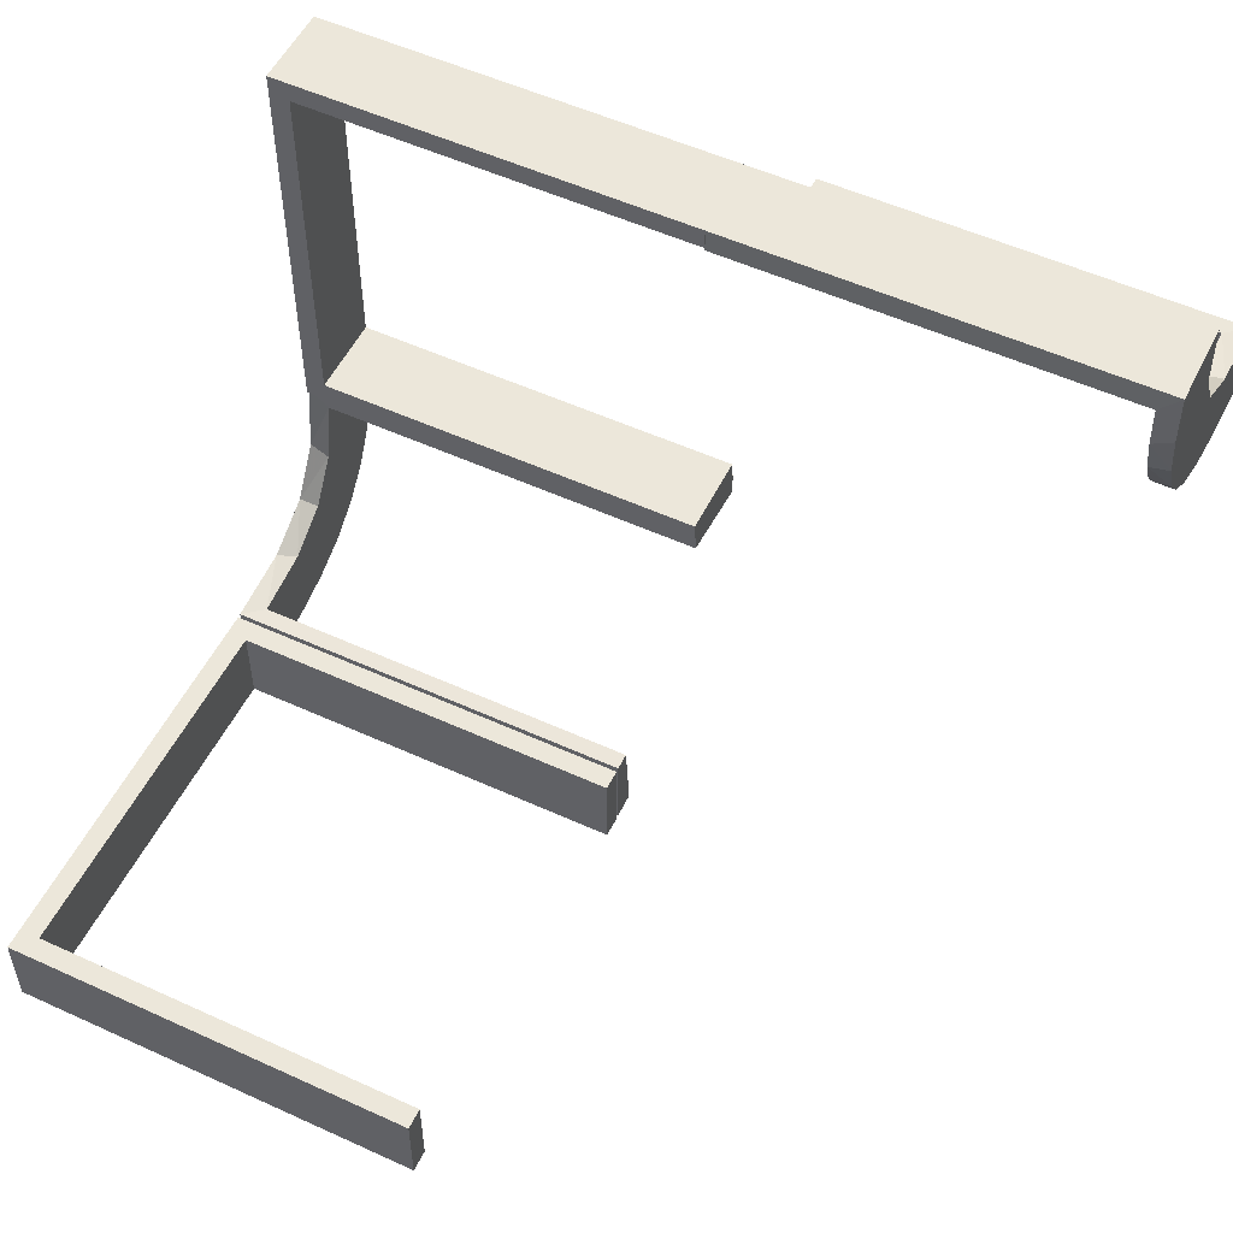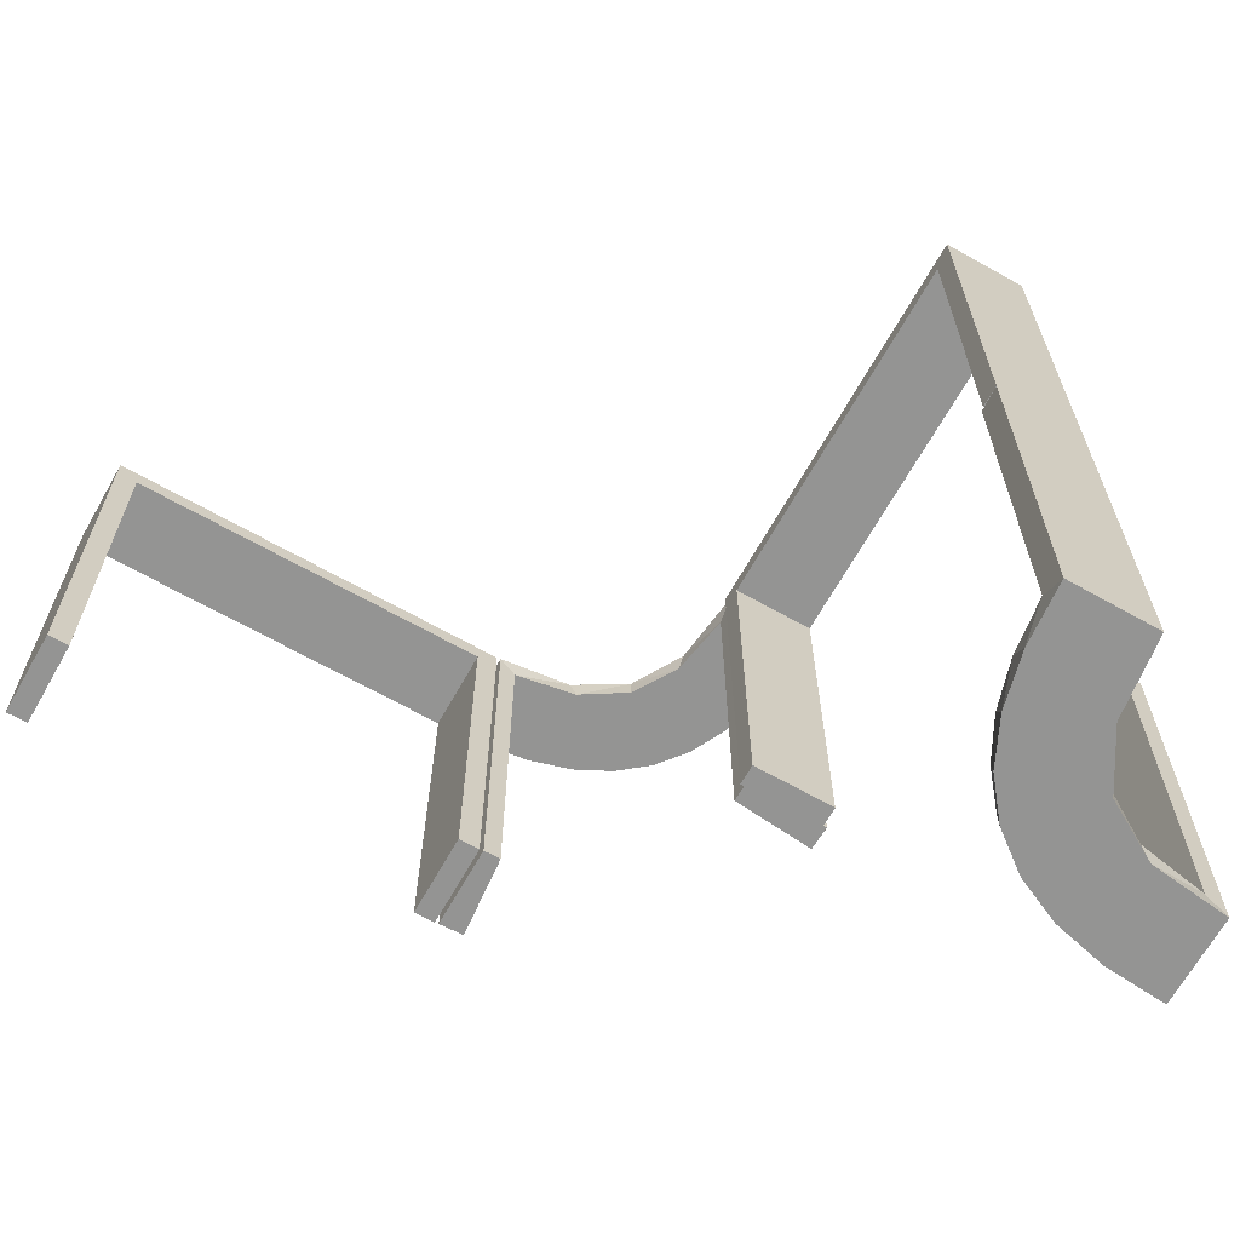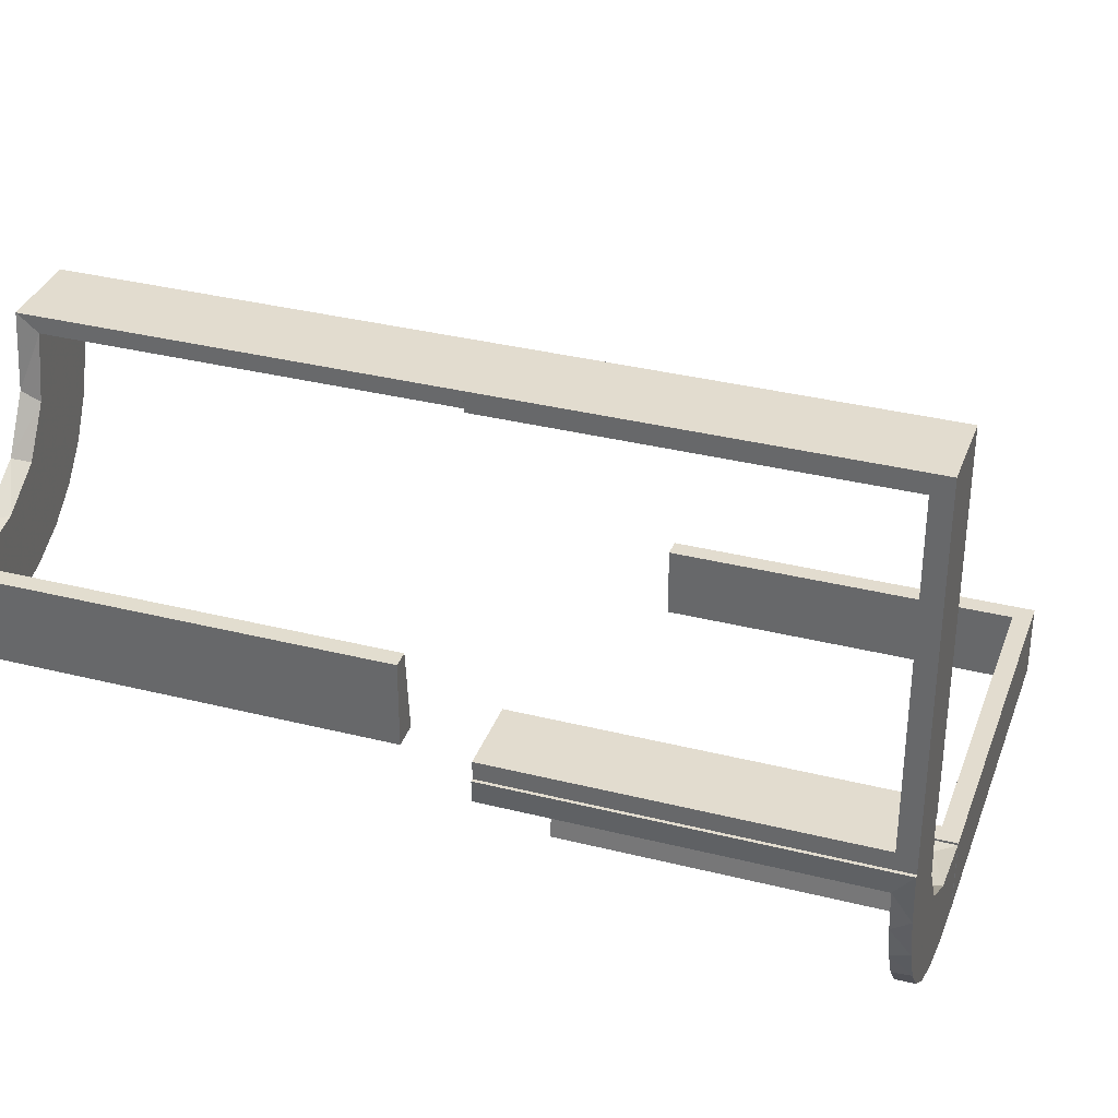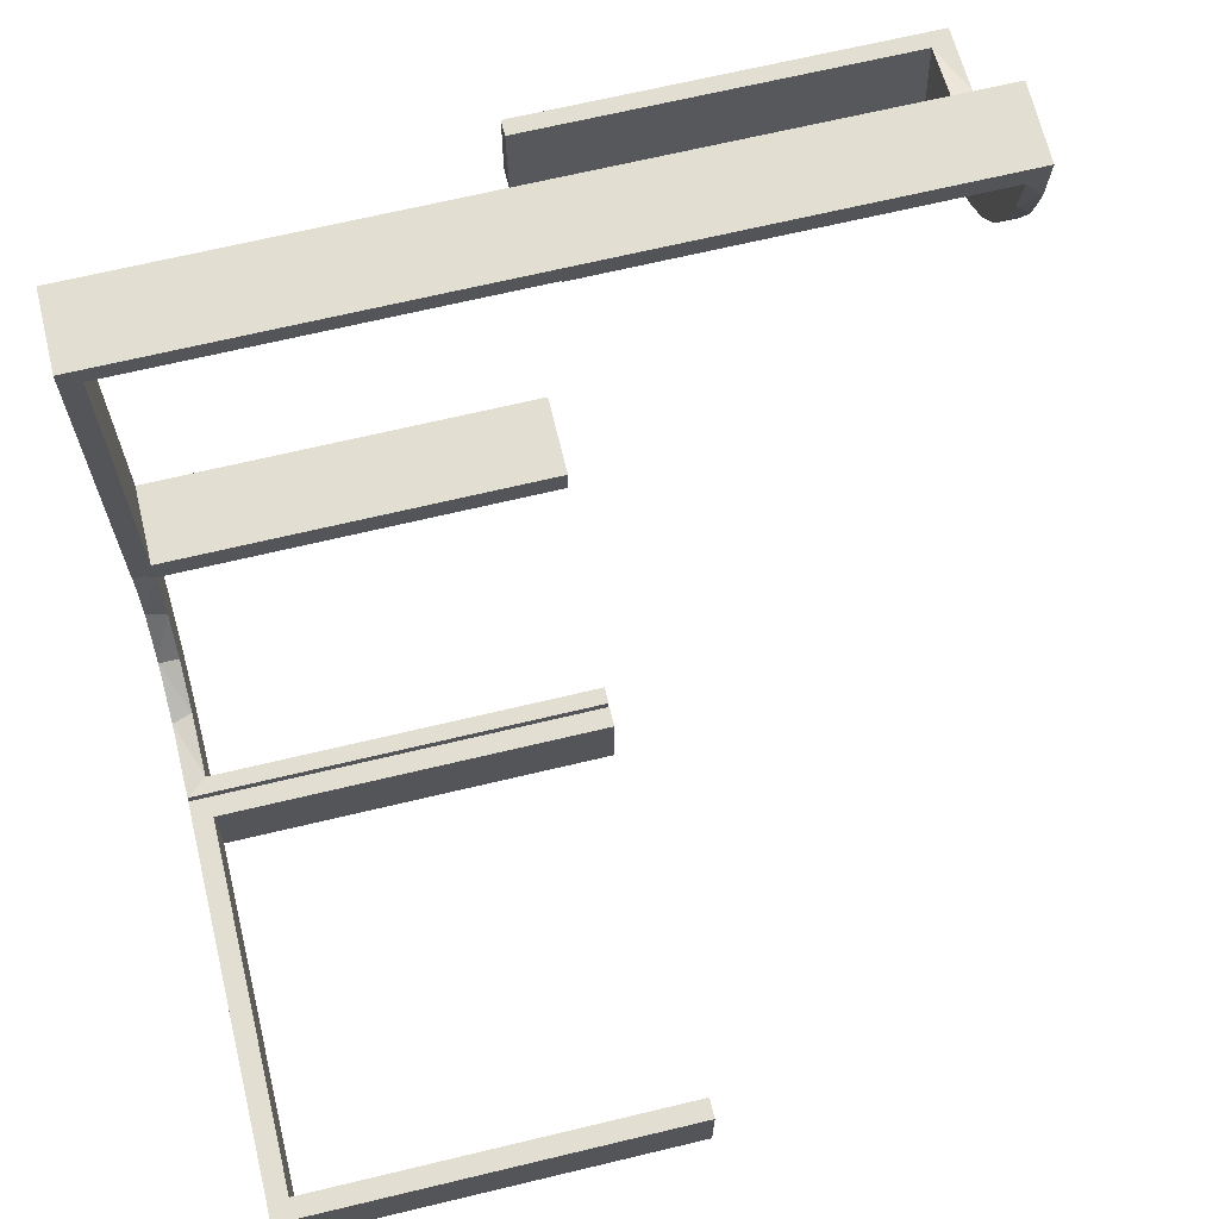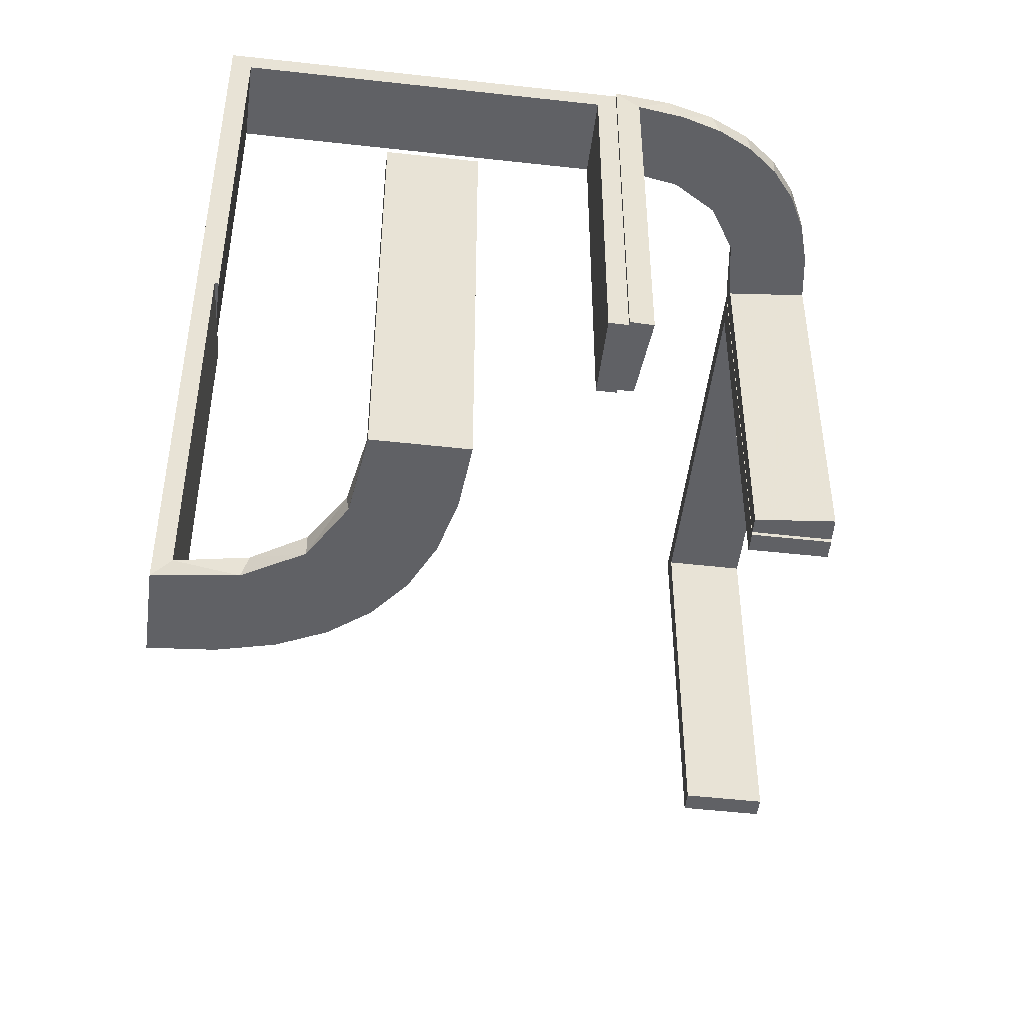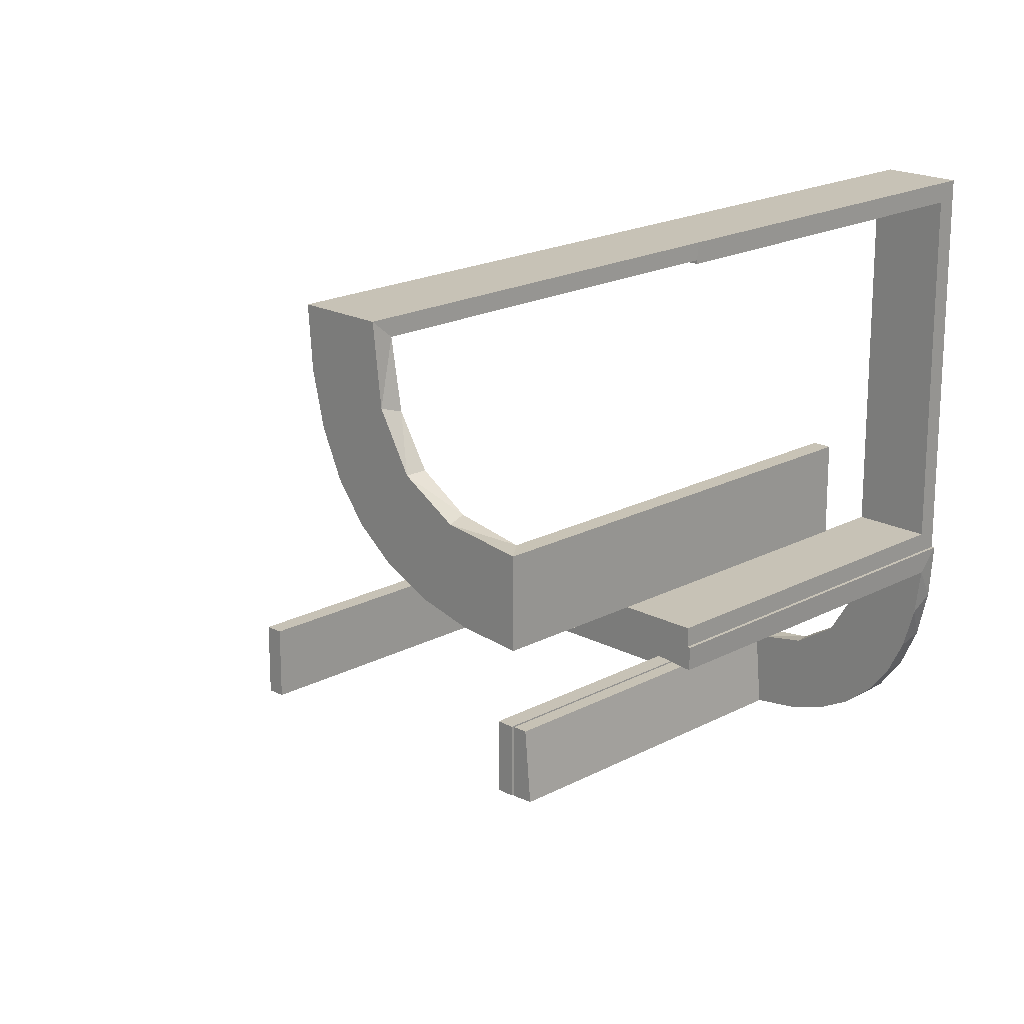
<metadata>
{"format":"obj","ext":"obj","renderer":"f3d","projection":"perspective","resolution":1024,"background":"white","views":[{"elev":53.7,"azim":116.0,"up":"+Y"},{"elev":-67.0,"azim":150.6,"up":"+Z"},{"elev":34.6,"azim":-71.4,"up":"+Y"},{"elev":67.7,"azim":76.5,"up":"+Y"},{"elev":-49.3,"azim":-97.1,"up":"+Z"},{"elev":19.2,"azim":-135.1,"up":"+Y"}]}
</metadata>
<code>
v 0 -0.2 0
v 0 -0.2 0.5
v 0 -0.3 0
v 0 -0.3 0.5
v -0.2092 0.4111 -0.475
v 0.475 -0.2 0
v 0.475 -0.2 0.475
v 0.475 -0.3 0
v 0.475 -0.3 0.475
v -0.1909 -0.09599 0.475
v -0.1452 -0.2747 0.475
v -0.3192 0.2442 -0.5
v -0.2 0 0
v -0.2 0 0.5
v -0.2 0.025 0
v -0.2 0.025 0.475
v -0.2 0.5 0
v -0.2 0.5 0.5
v -0.2 0.475 0
v -0.2 0.475 0.475
v -0.2771 0.2771 -0.475
v -0.2771 0.2771 -0.5
v -0.09324 -0.29 0.475
v -0.2572 -0.1847 0.475
v -0.09346 -0.1883 0.5
v -0.2272 -0.2221 0.5
v -0.2272 -0.2221 0.475
v -0.2245 0.3591 -0.475
v -0.3031 -0.02878 0
v -0.3031 -0.02878 0.2375
v -0.3031 -0.02878 0.475
v -0.2442 0.3192 -0.5
v -0.2044 0.0007887 0
v -0.2044 0.0007887 0.25
v -0.2044 0.0007887 0.5
v -0.1852 -0.255 0.5
v -0.3135 0.4032 -0.475
v -0.4032 0.3135 -0.475
v -0.2952 -0.0881 0.475
v -0.07372 -0.2936 0.5
v -0.3145 0.2472 -0.475
v -0.3479 0.3479 -0.475
v -0.3479 0.3479 -0.5
v -0.284 -0.1289 0.5
v -0.3001 0.4796 0
v -0.3001 0.4796 -0.1583
v -0.3001 0.4796 -0.3167
v -0.3001 0.4796 -0.475
v -0.3704 0.2204 -0.5
v -0.4704 0.2012 0
v -0.4704 0.2012 -0.475
v -0.4704 0.2012 -0.2375
v -0.02476 -0.1991 0
v -0.02476 -0.1991 0.475
v -0.02476 -0.1991 0.3167
v -0.02476 -0.1991 0.1583
v -0.3 0 0
v -0.3 0 0.5
v -0.3 0.025 0
v -0.3 0.025 0.475
v -0.3 0.5 0
v -0.3 0.5 0.5
v -0.3 0.475 0
v -0.3 0.475 0.475
v 0.025 -0.2 0
v 0.025 -0.2 0.475
v 0.025 -0.3 0
v 0.025 -0.3 0.475
v -0.2987 -0.06859 0.5
v -0.5 0.3 0
v -0.5 0.3 -0.5
v -0.5 0.3 -0.25
v -0.5 0.2 0
v -0.5 0.2 -0.5
v 0.5 -0.2 0
v 0.5 -0.2 0.5
v 0.5 -0.3 0
v 0.5 -0.3 0.5
v -0.1935 -0.08832 0.5
v -0.004351 -0.1992 0
v -0.004351 -0.1992 0.5
v -0.004351 -0.2992 0
v -0.004351 -0.2992 0.25
v -0.004351 -0.2992 0.5
v -0.2056 0.4306 -0.5
v -0.3044 0.0007887 0
v -0.3044 0.0007887 0.5
v -0.4796 0.3001 0
v -0.4796 0.3001 -0.1583
v -0.4796 0.3001 -0.3167
v -0.4796 0.3001 -0.475
v -0.2042 -0.01962 0
v -0.2042 -0.01962 0.475
v -0.2042 -0.01962 0.3167
v -0.2042 -0.01962 0.1583
v -0.2204 0.3704 -0.5
v -0.2 0.5 0
v -0.2 0.5 -0.5
v -0.2 0.5 -0.25
v -0.1565 -0.1514 0.5
v -0.1565 -0.1514 0.475
v -0.1899 -0.2521 0.475
v -0.4306 0.2056 -0.5
v -0.1011 -0.1857 0.475
v -0.3109 0.4109 -0.5
v -0.3 0.5 0
v -0.3 0.5 -0.5
v -0.2602 -0.18 0.5
v -0.2012 0.4704 0
v -0.2012 0.4704 -0.475
v -0.2012 0.4704 -0.2375
v -0.2798 -0.1401 0.475
v -0.4109 0.3109 -0.5
v -0.03392 -0.298 0
v -0.03392 -0.298 0.2375
v -0.03392 -0.298 0.475
v -0.2472 0.3145 -0.475
v -0.134 -0.2789 0.5
v -0.4111 0.2092 -0.475
v -0.3591 0.2245 -0.475
f 107 105 85
f 105 43 32
f 107 85 98
f 105 32 96
f 12 22 43
f 113 12 43
f 71 103 113
f 113 49 12
f 71 74 103
f 103 49 113
f 91 38 119
f 38 42 41
f 91 119 51
f 38 41 120
f 117 21 42
f 42 37 117
f 37 48 5
f 48 110 5
f 72 89 70
f 90 89 72
f 90 72 71
f 91 71 113
f 43 42 38
f 106 45 46
f 47 106 46
f 107 106 47
f 105 37 43
f 107 48 105
f 47 48 107
f 52 73 50
f 74 73 52
f 51 119 103
f 119 120 49
f 22 12 41
f 12 49 120
f 21 117 22
f 117 28 32
f 97 99 111
f 99 110 111
f 5 110 85
f 98 110 99
f 85 96 5
f 99 97 106
f 98 99 107
f 106 107 99
f 72 74 71
f 73 72 70
f 74 72 73
f 48 47 110
f 46 45 109
f 47 46 111
f 88 89 50
f 51 90 91
f 90 51 52
f 89 90 52
f 97 45 106
f 45 97 109
f 88 73 70
f 73 88 50
f 105 96 85
f 43 22 32
f 38 120 119
f 42 21 41
f 37 28 117
f 37 5 28
f 89 88 70
f 90 71 91
f 91 113 38
f 43 38 113
f 37 42 43
f 48 37 105
f 74 52 51
f 51 103 74
f 119 49 103
f 22 41 21
f 12 120 41
f 117 32 22
f 28 96 32
f 97 111 109
f 110 98 85
f 96 28 5
f 47 111 110
f 46 109 111
f 89 52 50
f 57 58 60
f 64 60 58
f 62 61 64
f 58 62 64
f 13 15 16
f 20 14 16
f 18 20 17
f 14 20 18
f 14 18 62
f 18 17 61
f 13 14 58
f 16 15 59
f 19 20 64
f 20 16 60
f 13 57 59
f 19 63 61
f 57 60 59
f 61 63 64
f 13 16 14
f 20 19 17
f 14 62 58
f 18 61 62
f 13 58 57
f 16 59 60
f 19 64 63
f 20 60 64
f 13 59 15
f 19 61 17
f 78 4 2
f 68 9 7
f 65 66 1
f 7 2 66
f 7 6 75
f 2 7 76
f 67 3 68
f 9 68 4
f 9 78 77
f 4 78 9
f 77 78 76
f 4 3 1
f 67 68 66
f 9 8 6
f 8 77 75
f 3 67 65
f 78 2 76
f 68 7 66
f 66 2 1
f 7 75 76
f 3 4 68
f 9 77 8
f 77 76 75
f 4 1 2
f 67 66 65
f 9 6 7
f 8 75 6
f 3 65 1
f 55 54 81
f 81 54 25
f 101 100 104
f 56 55 80
f 81 80 55
f 80 53 56
f 100 101 10
f 79 10 93
f 94 34 35
f 33 95 92
f 95 33 34
f 94 95 34
f 84 40 116
f 83 84 116
f 11 23 118
f 118 36 11
f 82 83 115
f 36 26 102
f 24 27 26
f 108 44 112
f 44 69 39
f 69 87 31
f 30 31 87
f 30 86 29
f 30 87 86
f 81 25 40
f 36 25 100
f 25 36 118
f 118 40 25
f 36 100 26
f 108 26 100
f 100 79 108
f 79 35 69
f 69 44 79
f 34 87 35
f 86 34 33
f 87 34 86
f 83 82 80
f 84 83 81
f 80 81 83
f 29 92 95
f 30 29 95
f 94 93 31
f 95 94 30
f 39 31 93
f 10 39 93
f 10 112 39
f 24 101 27
f 24 112 10
f 101 24 10
f 102 101 104
f 104 54 23
f 104 11 102
f 54 116 23
f 27 101 102
f 54 55 116
f 114 56 53
f 56 114 115
f 55 56 115
f 53 80 82
f 82 114 53
f 86 33 92
f 92 29 86
f 54 104 25
f 100 25 104
f 100 10 79
f 79 93 35
f 94 35 93
f 40 23 116
f 83 116 115
f 23 40 118
f 36 102 11
f 82 115 114
f 26 27 102
f 24 26 108
f 108 112 24
f 44 39 112
f 69 31 39
f 81 40 84
f 79 44 108
f 35 87 69
f 94 31 30
f 104 23 11
f 55 115 116

</code>
